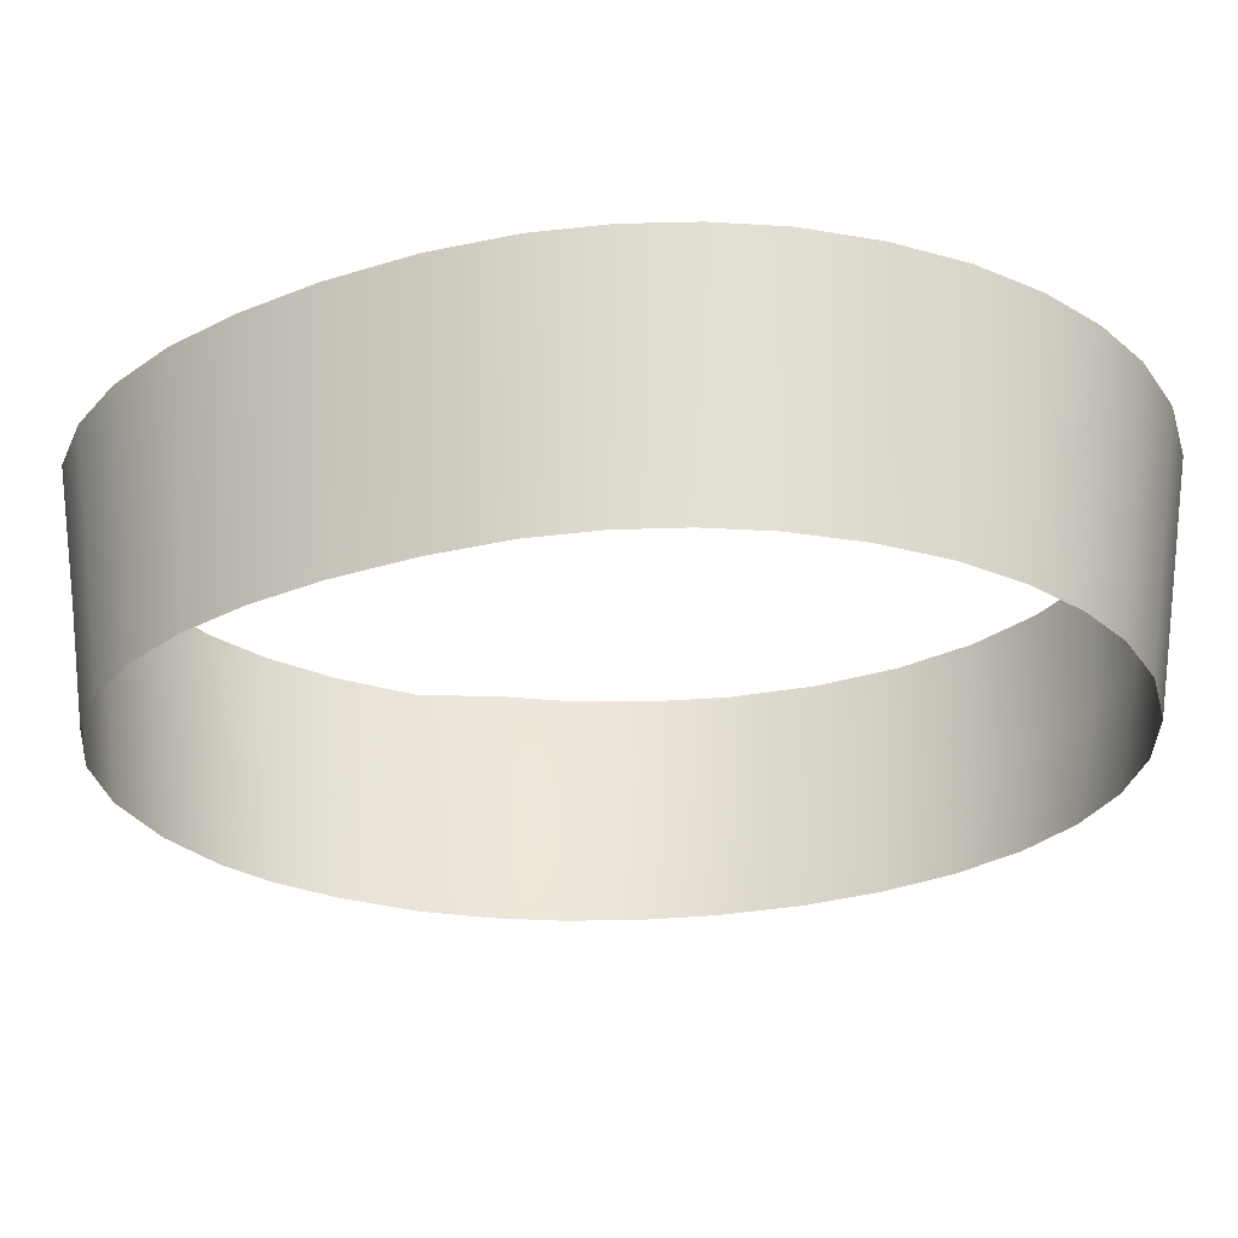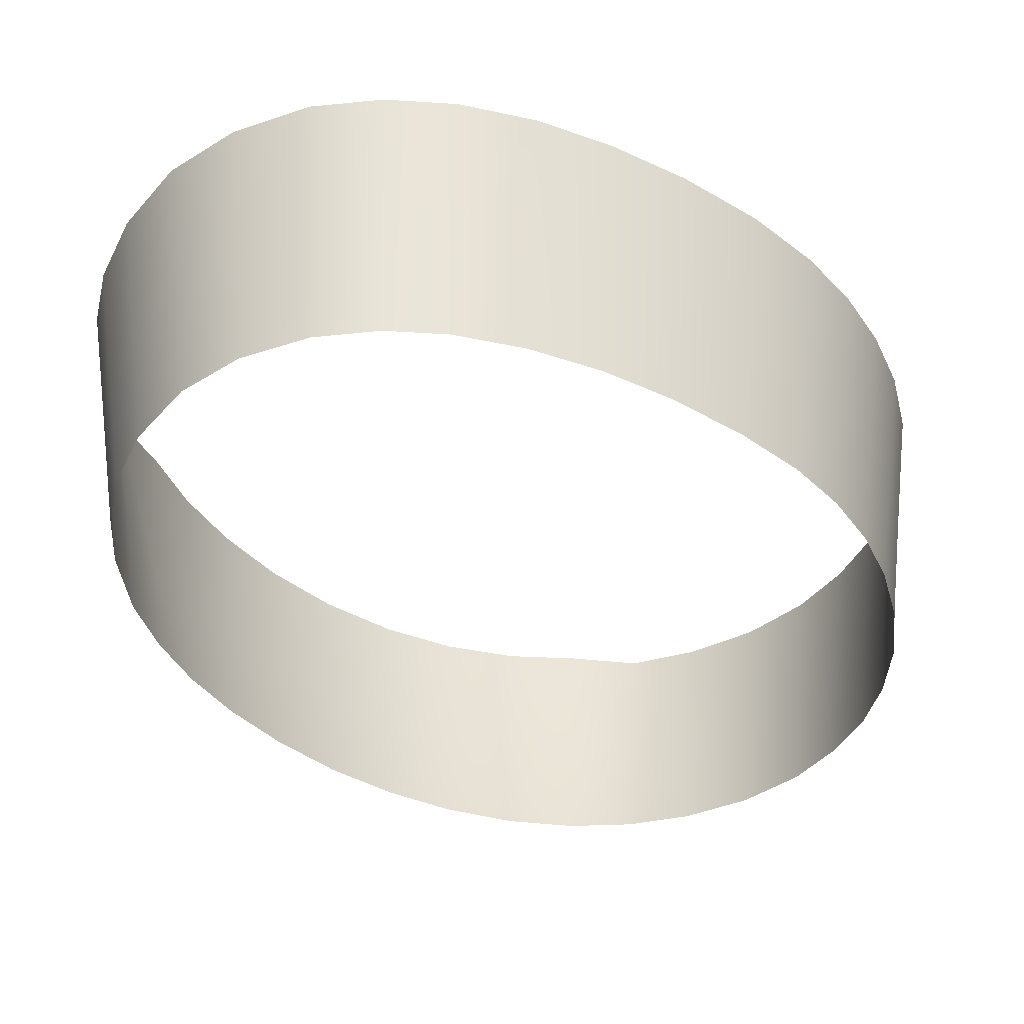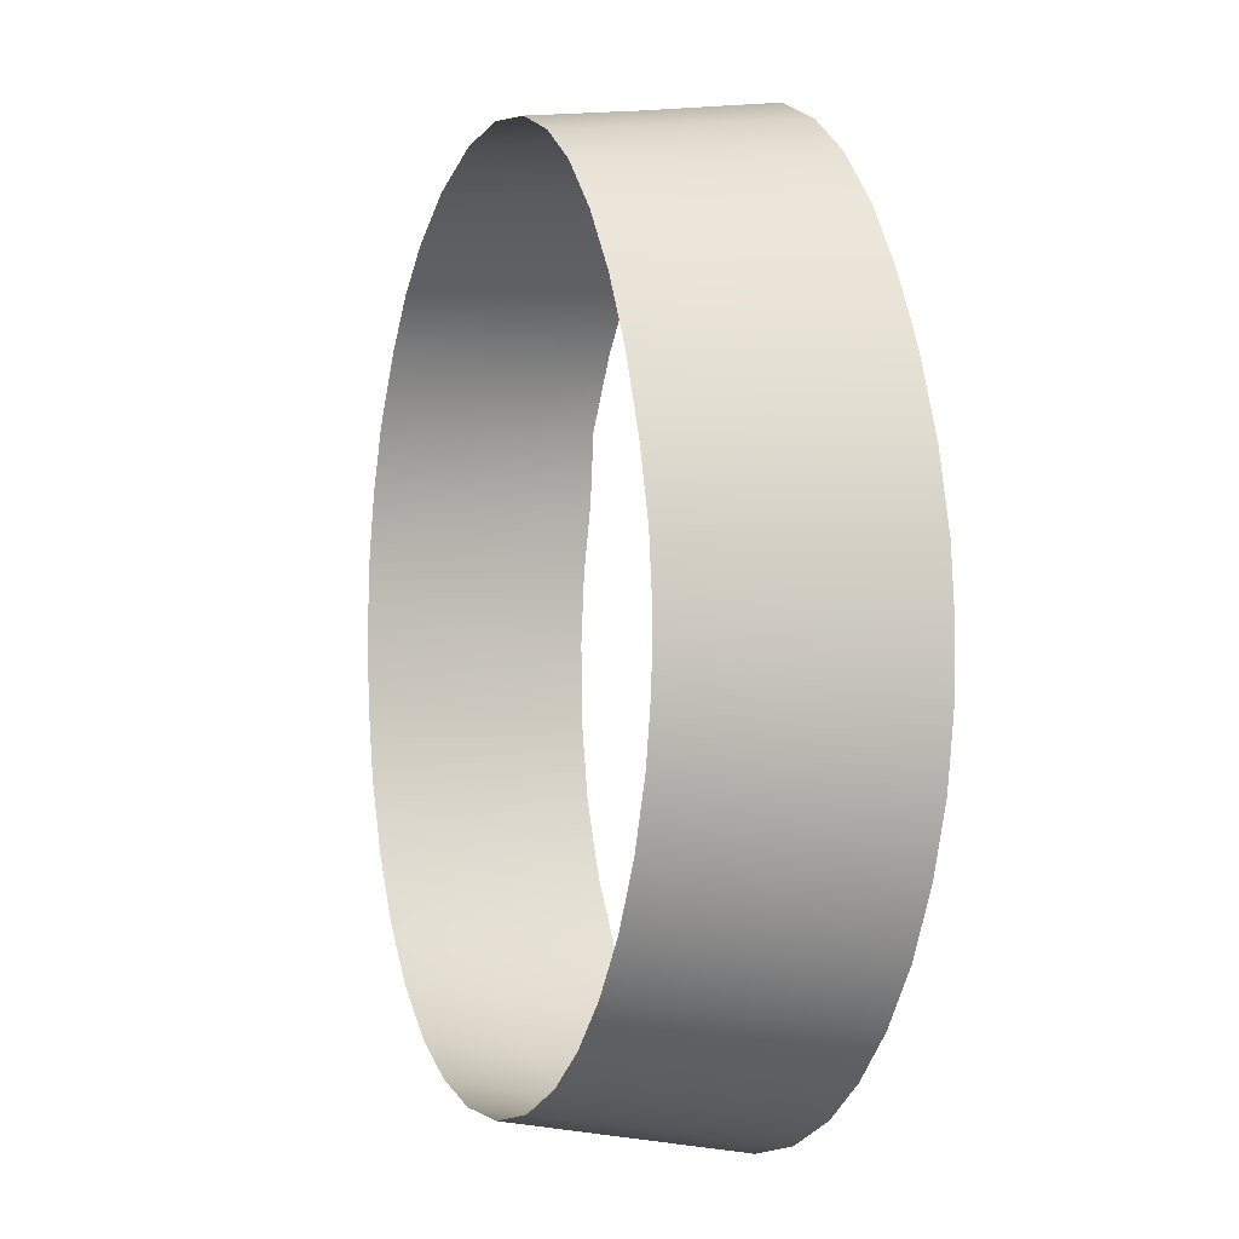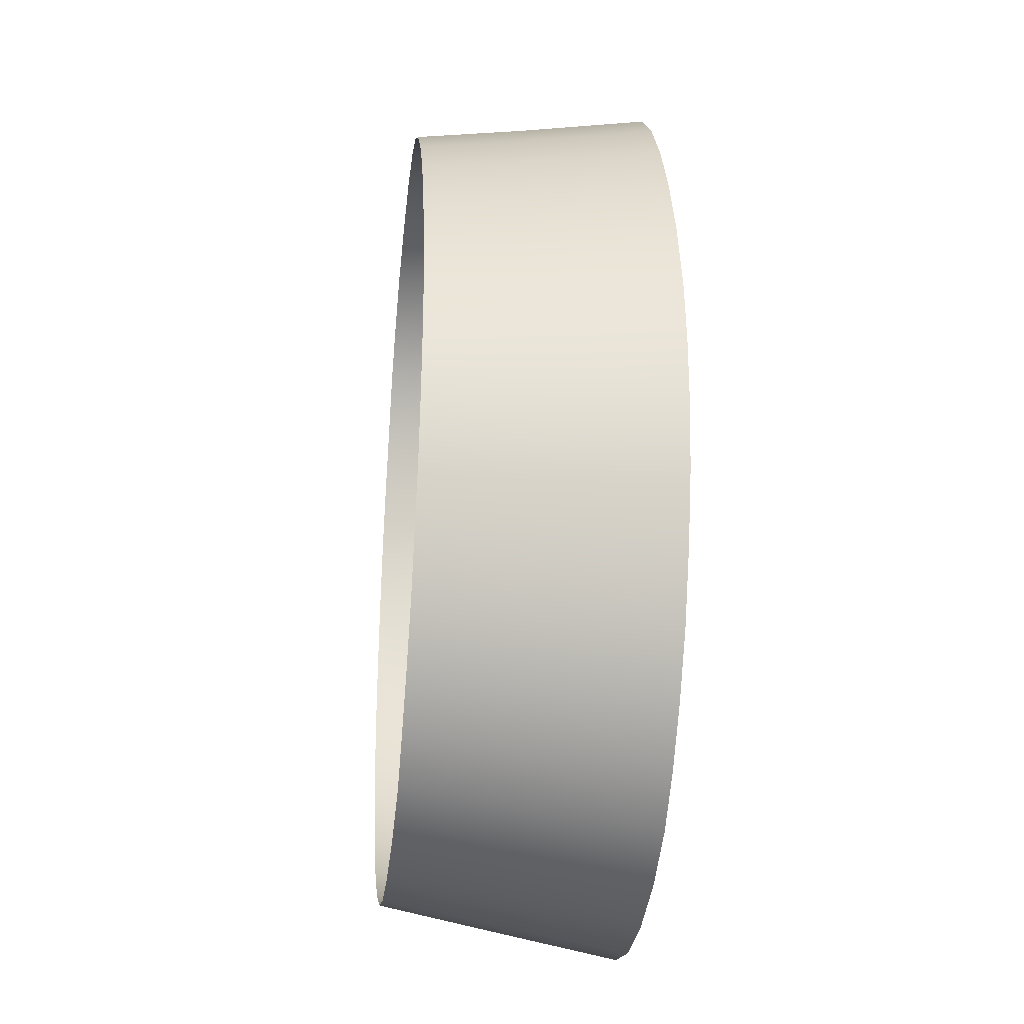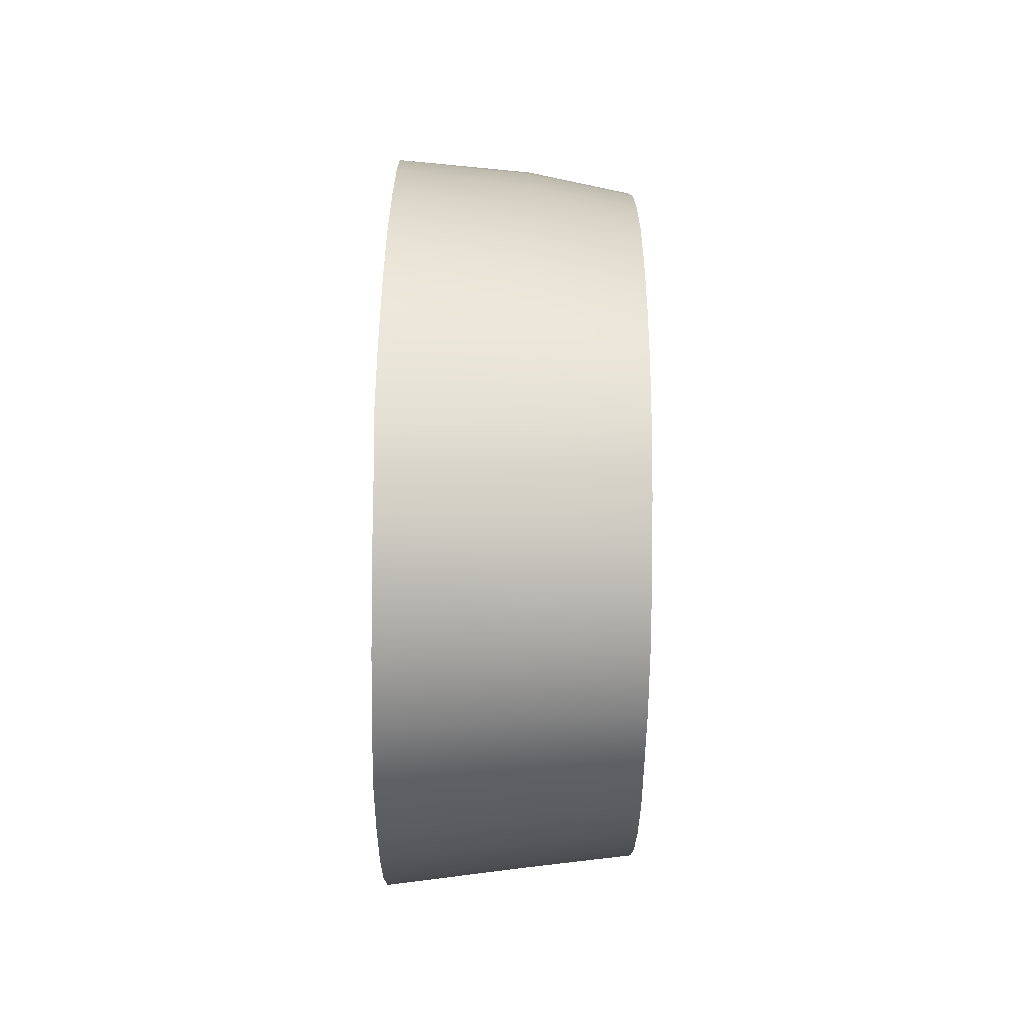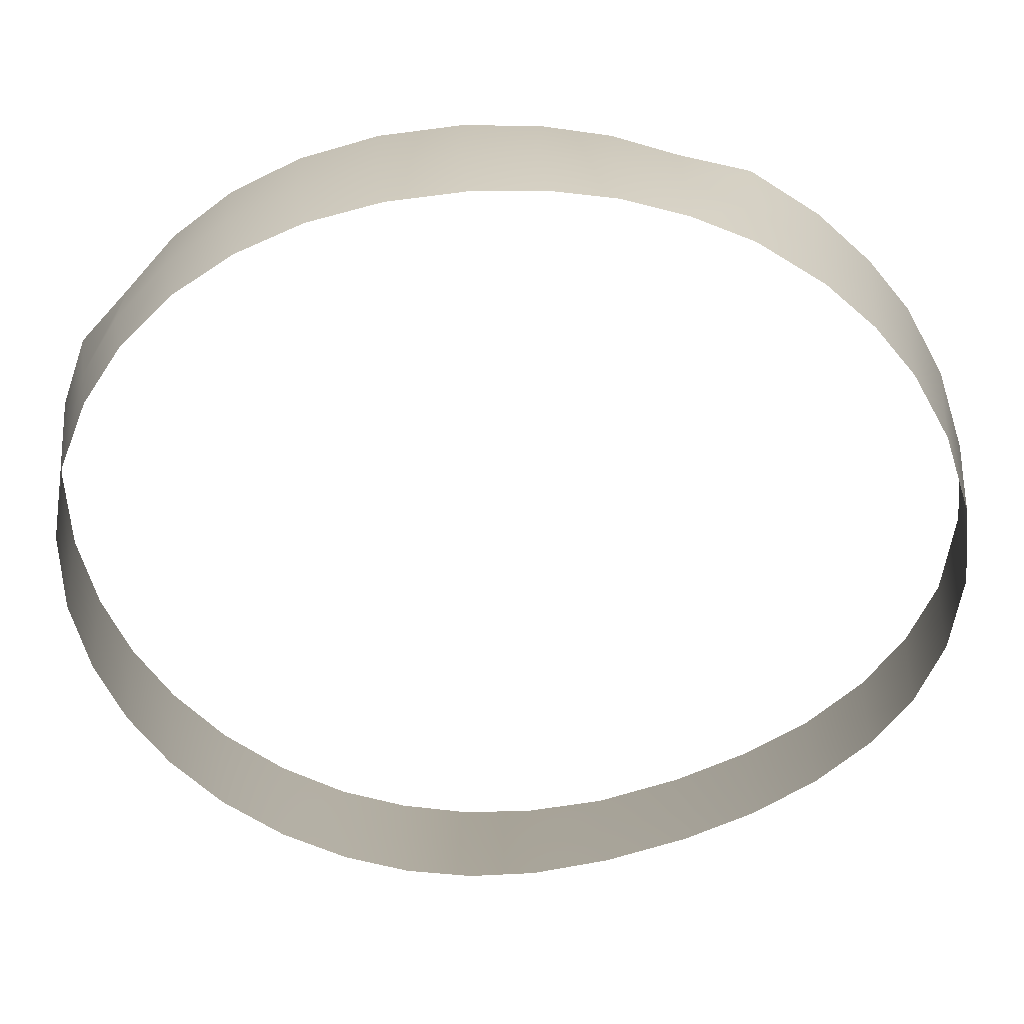
<metadata>
{"format":"obj","ext":"obj","renderer":"f3d","projection":"perspective","resolution":1024,"background":"white","views":[{"elev":-29.7,"azim":94.8,"up":"+Y"},{"elev":-37.9,"azim":33.2,"up":"+Y"},{"elev":-4.5,"azim":66.3,"up":"+Z"},{"elev":-31.3,"azim":83.5,"up":"+Z"},{"elev":-76.9,"azim":-90.6,"up":"+Z"},{"elev":-75.3,"azim":-93.6,"up":"+Y"}]}
</metadata>
<code>
o welt_Cylinder.006
v -4.184 5.676 -1.7
v -3.679 5.675 -2.325
v -3.865 5.676 -2.291
v -4.134 5.677 -1.423
v -4.032 5.676 -1.257
v -3.695 5.676 -1.1
v -3.523 5.676 -1.153
v -3.3 5.677 -1.448
v -3.236 5.676 -1.654
v -3.271 5.675 -2.005
v -3.368 5.676 -2.164
v -4.122 5.676 -2.01
v -4.176 5.676 -1.802
v -4.016 5.676 -2.18
v -3.498 5.677 -2.272
v -3.228 5.676 -1.83
v -3.396 5.676 -1.275
v -3.891 5.676 -1.147
v -4.179 5.676 -1.604
v -3.582 5.676 -2.308
v -3.778 5.676 -2.318
v -3.945 5.676 -2.245
v -4.162 5.676 -1.512
v -4.084 5.677 -1.327
v -3.972 5.676 -1.199
v -3.791 5.677 -1.109
v -3.601 5.676 -1.117
v -3.459 5.676 -1.203
v -3.343 5.676 -1.357
v -3.261 5.676 -1.554
v -3.226 5.676 -1.742
v -3.243 5.676 -1.916
v -3.314 5.676 -2.09
v -3.429 5.676 -2.224
v -4.076 5.676 -2.1
v -4.156 5.676 -1.908
v -4.214 5.829 -1.708
v -3.678 5.831 -2.35
v -3.869 5.833 -2.321
v -4.159 5.83 -1.418
v -4.049 5.83 -1.241
v -3.696 5.83 -1.077
v -3.514 5.829 -1.133
v -3.279 5.831 -1.445
v -3.215 5.831 -1.66
v -3.258 5.831 -2.023
v -3.36 5.831 -2.186
v -4.147 5.829 -2.035
v -4.207 5.828 -1.815
v -4.031 5.83 -2.209
v -3.494 5.833 -2.295
v -3.21 5.831 -1.842
v -3.379 5.83 -1.264
v -3.902 5.83 -1.126
v -4.21 5.829 -1.608
v -3.58 5.832 -2.332
v -3.776 5.833 -2.346
v -3.949 5.833 -2.277
v -4.191 5.829 -1.511
v -4.107 5.83 -1.318
v -3.988 5.83 -1.182
v -3.797 5.831 -1.087
v -3.593 5.83 -1.095
v -3.444 5.83 -1.189
v -3.325 5.83 -1.349
v -3.239 5.83 -1.556
v -3.207 5.831 -1.753
v -3.227 5.831 -1.932
v -3.304 5.831 -2.111
v -3.423 5.832 -2.246
v -4.096 5.829 -2.128
v -4.184 5.828 -1.928
v -4.233 6.019 -1.708
v -3.678 6.021 -2.38
v -3.882 6.02 -2.352
v -4.188 6.019 -1.402
v -4.07 6.019 -1.219
v -3.695 6.02 -1.048
v -3.501 6.02 -1.107
v -3.255 6.021 -1.432
v -3.189 6.021 -1.657
v -3.236 6.021 -2.036
v -3.343 6.022 -2.206
v -4.166 6.019 -2.047
v -4.227 6.018 -1.819
v -4.042 6.021 -2.225
v -3.484 6.023 -2.32
v -3.186 6.021 -1.848
v -3.36 6.02 -1.243
v -3.913 6.02 -1.098
v -4.226 6.02 -1.604
v -3.574 6.022 -2.36
v -3.785 6.021 -2.377
v -3.961 6.023 -2.289
v -4.204 6.021 -1.506
v -4.132 6.02 -1.299
v -4.004 6.019 -1.156
v -3.803 6.021 -1.057
v -3.586 6.02 -1.066
v -3.428 6.02 -1.165
v -3.303 6.021 -1.333
v -3.213 6.02 -1.547
v -3.181 6.021 -1.754
v -3.203 6.021 -1.941
v -3.284 6.022 -2.127
v -3.409 6.022 -2.269
v -4.111 6.02 -2.143
v -4.205 6.018 -1.936
f 34 15 51 70
f 21 3 39 57
f 8 30 66 44
f 35 12 48 71
f 14 35 71 50
f 10 33 69 46
f 22 14 50 58
f 17 29 65 53
f 36 13 49 72
f 23 4 40 59
f 6 27 63 42
f 9 31 67 45
f 1 19 55 37
f 11 34 70 47
f 24 5 41 60
f 4 24 60 40
f 7 28 64 43
f 25 18 54 61
f 26 6 42 62
f 15 20 56 51
f 18 26 62 54
f 2 21 57 38
f 5 25 61 41
f 27 7 43 63
f 28 17 53 64
f 3 22 58 39
f 29 8 44 65
f 30 9 45 66
f 16 32 68 52
f 31 16 52 67
f 12 36 72 48
f 19 23 59 55
f 32 10 46 68
f 33 11 47 69
f 13 1 37 49
f 20 2 38 56
f 61 54 90 97
f 48 72 108 84
f 62 42 78 98
f 49 37 73 85
f 63 43 79 99
f 50 71 107 86
f 64 53 89 100
f 51 56 92 87
f 38 57 93 74
f 65 44 80 101
f 52 68 104 88
f 39 58 94 75
f 66 45 81 102
f 53 65 101 89
f 40 60 96 76
f 67 52 88 103
f 54 62 98 90
f 41 61 97 77
f 68 46 82 104
f 55 59 95 91
f 42 63 99 78
f 69 47 83 105
f 56 38 74 92
f 43 64 100 79
f 70 51 87 106
f 57 39 75 93
f 44 66 102 80
f 71 48 84 107
f 58 50 86 94
f 45 67 103 81
f 72 49 85 108
f 59 40 76 95
f 46 69 105 82
f 37 55 91 73
f 60 41 77 96
f 47 70 106 83

</code>
